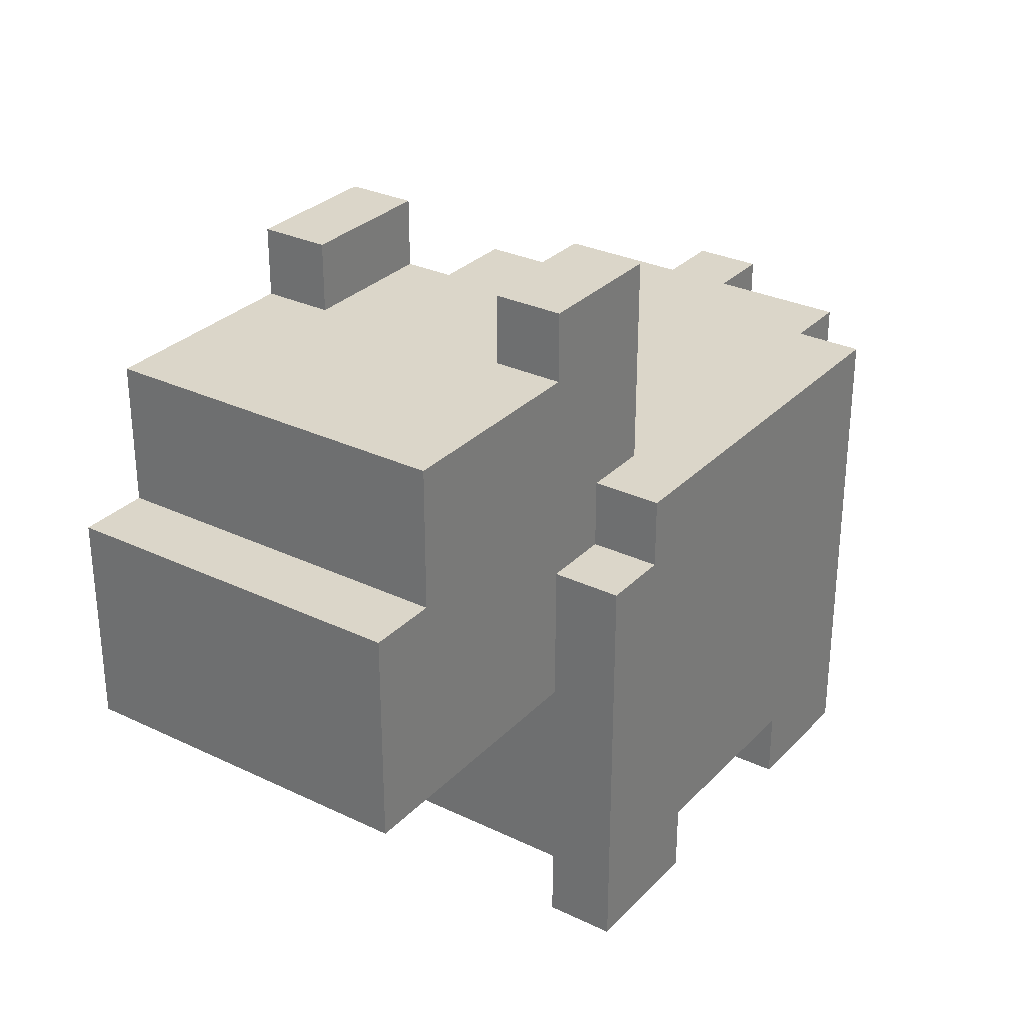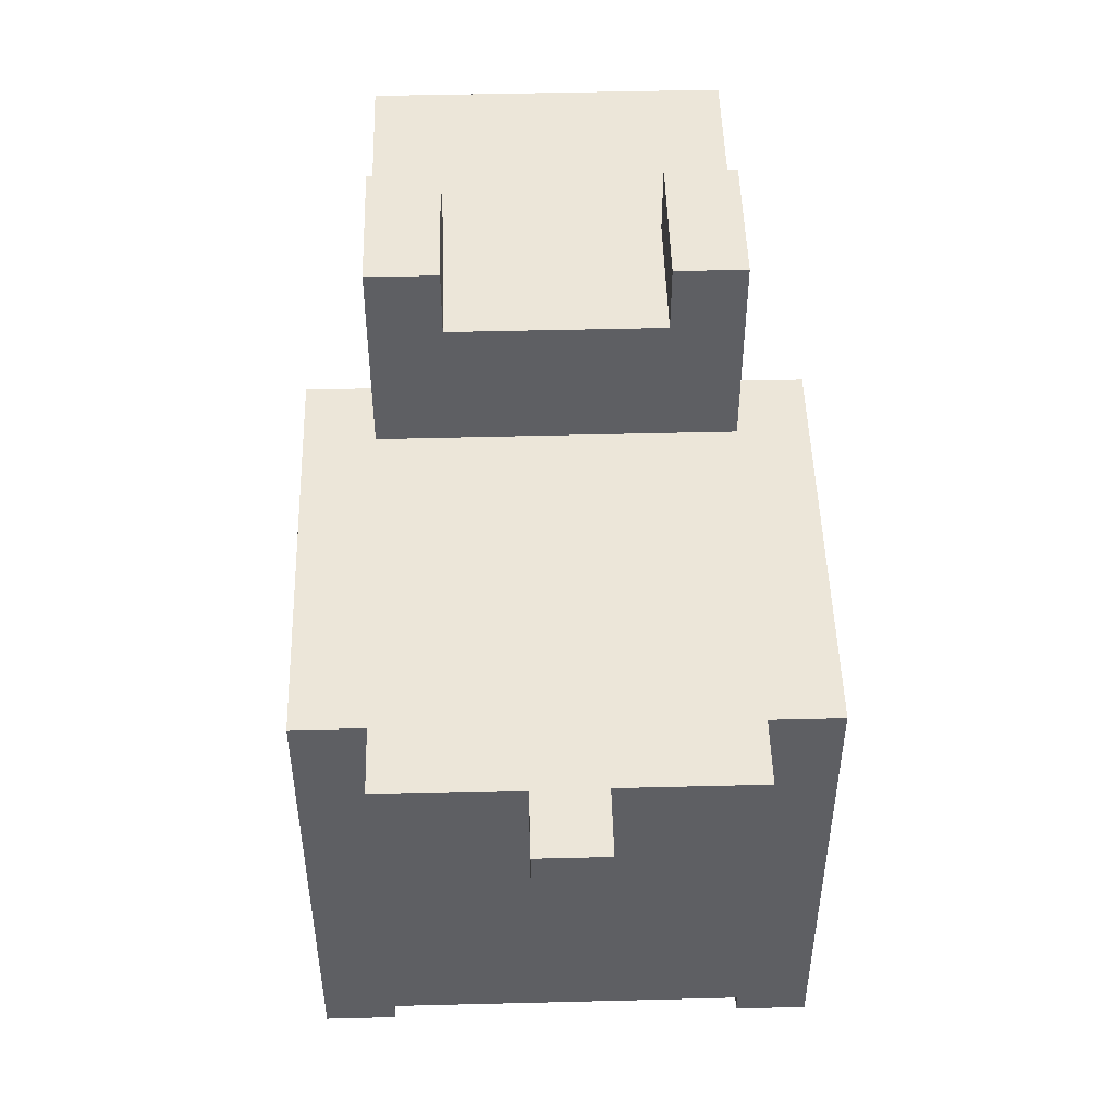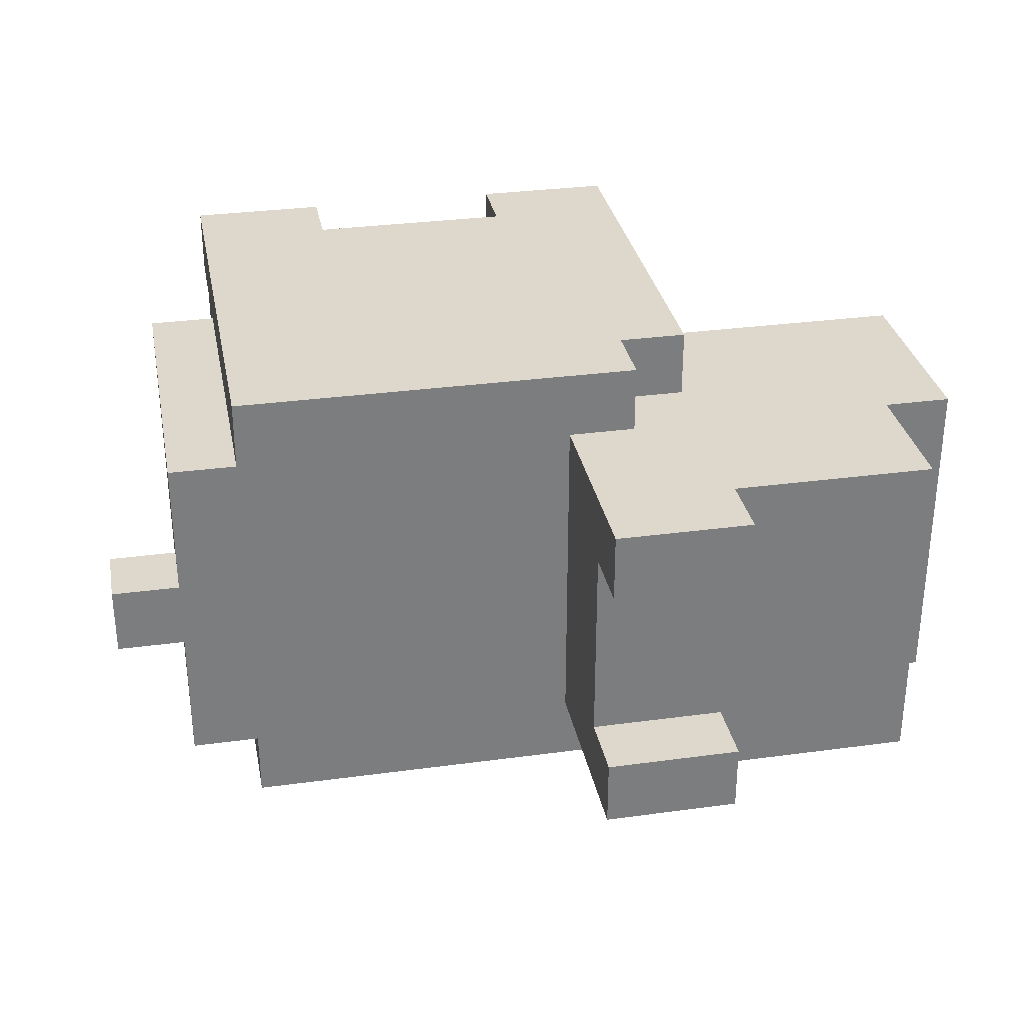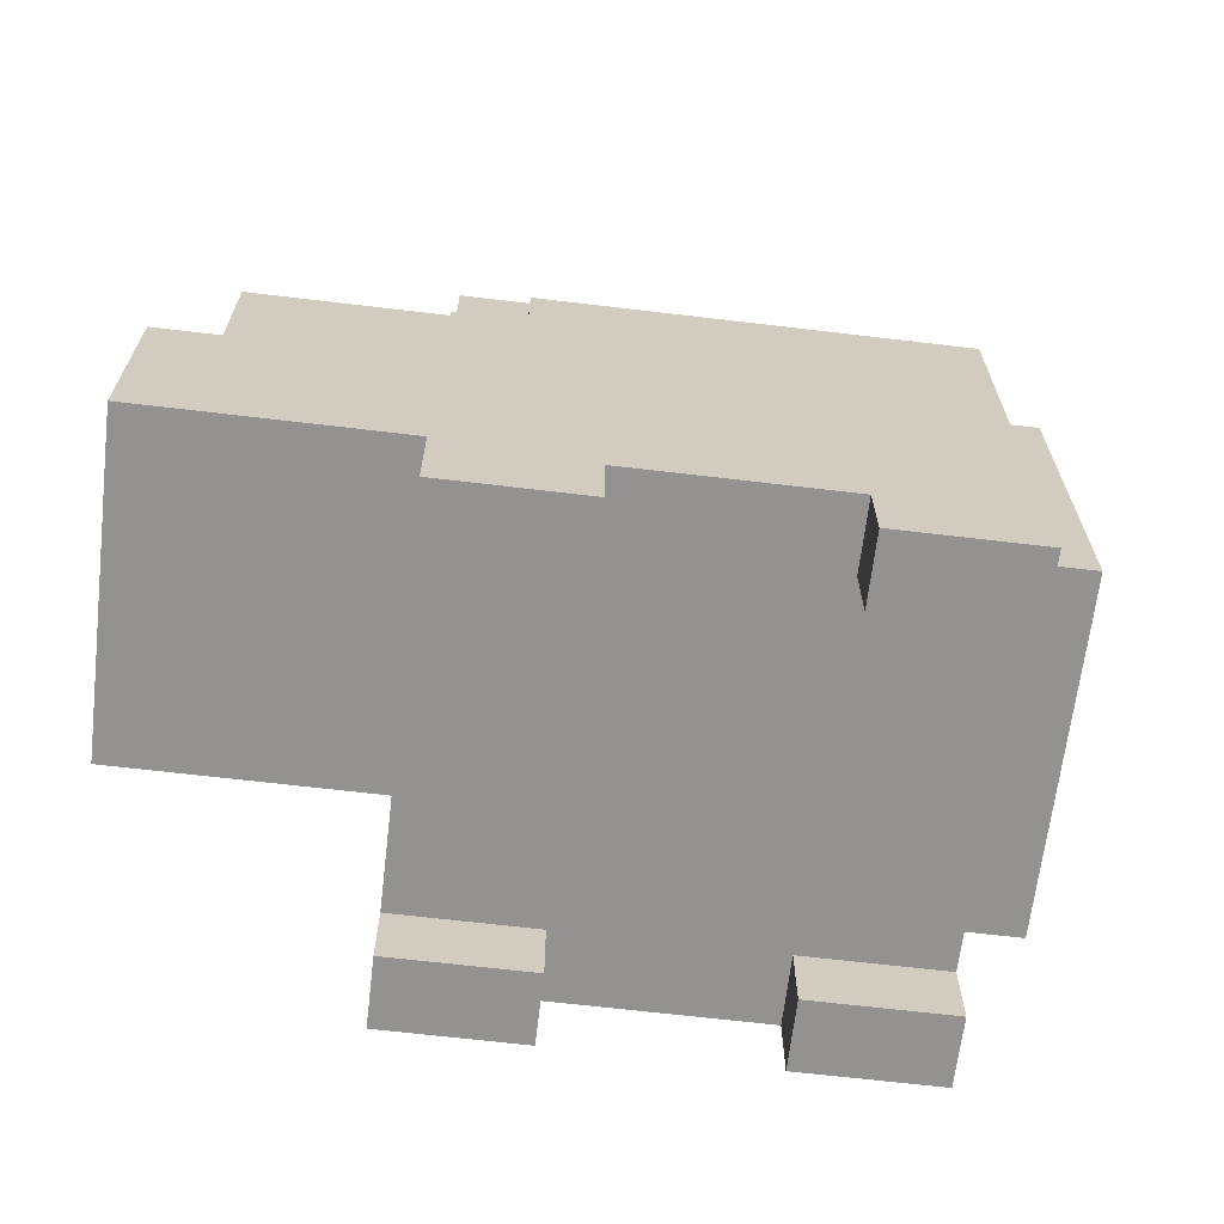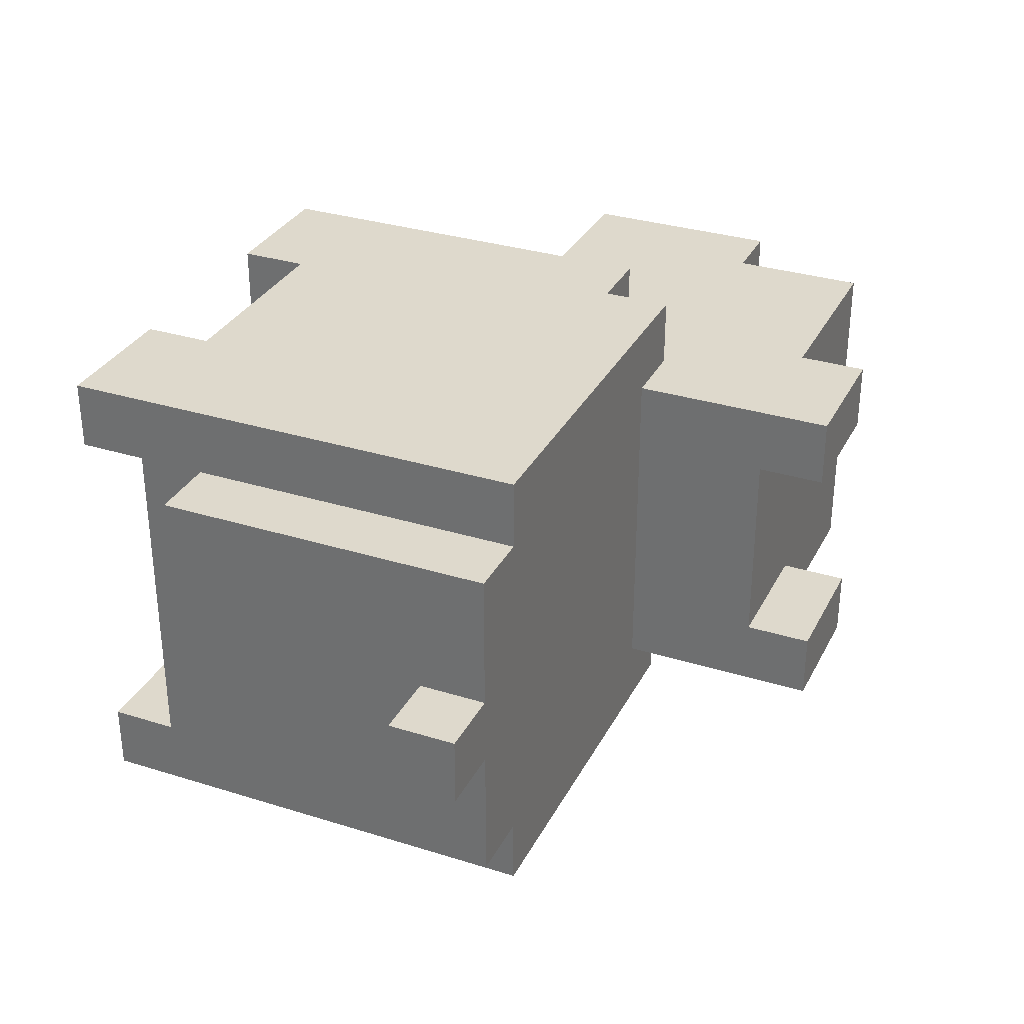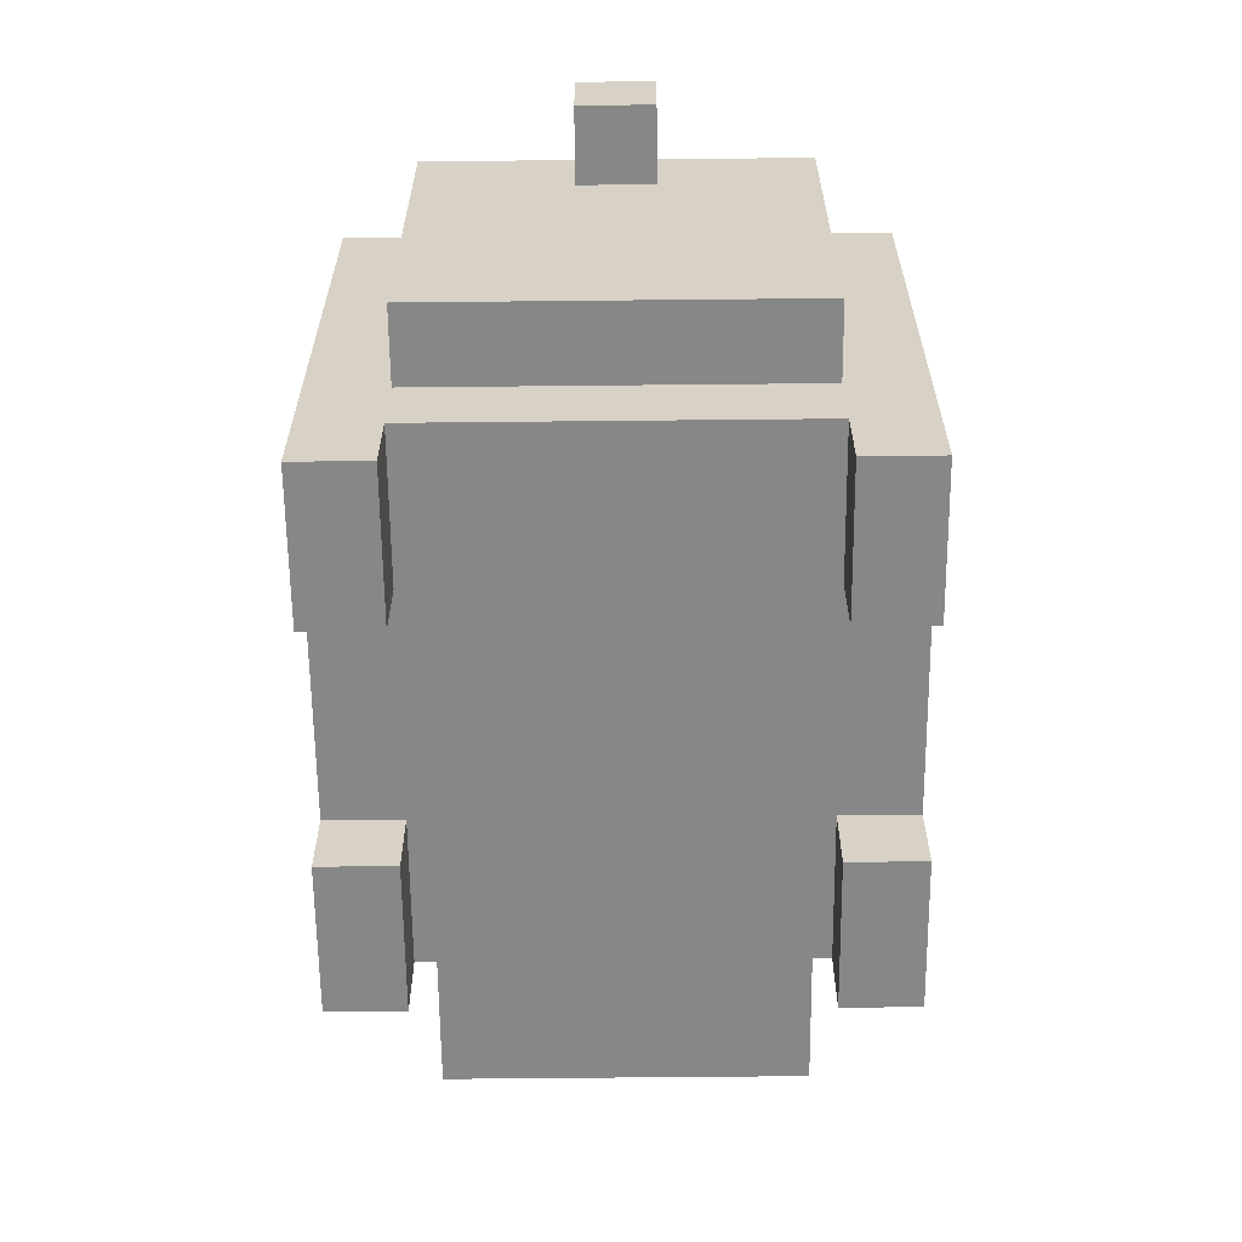
<metadata>
{"format":"obj","ext":"obj","renderer":"f3d","projection":"perspective","resolution":1024,"background":"white","views":[{"elev":29.9,"azim":-55.1,"up":"+Y"},{"elev":48.9,"azim":88.4,"up":"+Y"},{"elev":31.4,"azim":169.1,"up":"+Z"},{"elev":-66.4,"azim":-6.8,"up":"+Y"},{"elev":31.9,"azim":113.7,"up":"+Z"},{"elev":-62.6,"azim":90.6,"up":"+Y"}]}
</metadata>
<code>
o
v 0.1 2.5 -0.5
v 0.1 2.5 -1
v 0.1 2.6 -0.6
v 0.1 2.6 -0.7
v 0.1 2.6 -0.8
v 0.1 2.6 -0.9
v 0.1 2.7 -0.6
v 0.1 2.7 -0.7
v 0.1 2.7 -0.8
v 0.1 2.7 -0.9
v 0.1 2.8 -0.5
v 0.1 2.8 -1
v 0.2 2.8 -0.5
v 0.2 2.8 -1
v 0.2 3 -0.5
v 0.2 3 -1
v 0.5 2.1 -0.4
v 0.5 2.1 -0.5
v 0.5 2.1 -1
v 0.5 2.1 -1.1
v 0.5 2.2 -0.5
v 0.5 2.2 -1
v 0.5 2.5 -0.5
v 0.5 2.5 -1
v 0.5 2.7 -0.4
v 0.5 2.7 -0.5
v 0.5 2.7 -1
v 0.5 2.7 -1.1
v 0.5 3 -0.5
v 0.5 3 -0.6
v 0.5 3 -0.9
v 0.5 3 -1
v 0.5 3.1 -0.5
v 0.5 3.1 -0.6
v 0.5 3.1 -0.9
v 0.5 3.1 -1
v 0.6 2.7 -0.4
v 0.6 2.7 -0.5
v 0.6 2.7 -1
v 0.6 2.7 -1.1
v 0.6 2.8 -0.4
v 0.6 2.8 -0.5
v 0.6 2.8 -1
v 0.6 2.8 -1.1
v 1 2.1 -0.4
v 1 2.1 -0.5
v 1 2.1 -1
v 1 2.1 -1.1
v 1 2.2 -0.4
v 1 2.2 -0.5
v 1 2.2 -1
v 1 2.2 -1.1
v 0.7 2.1 -0.4
v 0.7 2.1 -0.5
v 0.7 2.1 -1
v 0.7 2.1 -1.1
v 0.7 2.2 -0.4
v 0.7 2.2 -0.5
v 0.7 2.2 -1
v 0.7 2.2 -1.1
v 0.7 2.8 -0.5
v 0.7 2.8 -1
v 0.7 3 -0.6
v 0.7 3 -0.9
v 0.7 3.1 -0.5
v 0.7 3.1 -0.6
v 0.7 3.1 -0.9
v 0.7 3.1 -1
v 1.2 2.1 -0.4
v 1.2 2.1 -0.5
v 1.2 2.1 -1
v 1.2 2.1 -1.1
v 1.2 2.2 -0.5
v 1.2 2.2 -1
v 1.2 2.3 -0.5
v 1.2 2.3 -1
v 1.2 2.8 -0.4
v 1.2 2.8 -0.5
v 1.2 2.8 -1
v 1.2 2.8 -1.1
v 1.3 2.3 -0.5
v 1.3 2.3 -1
v 1.3 2.7 -0.7
v 1.3 2.7 -0.8
v 1.3 2.8 -0.5
v 1.3 2.8 -0.7
v 1.3 2.8 -0.8
v 1.3 2.8 -1
v 1.4 2.7 -0.7
v 1.4 2.7 -0.8
v 1.4 2.8 -0.7
v 1.4 2.8 -0.8
v 0.5 2.1 -0.4
v 0.5 2.7 -0.4
v 0.6 2.7 -0.4
v 0.6 2.8 -0.4
v 0.7 2.1 -0.4
v 0.7 2.2 -0.4
v 1 2.1 -0.4
v 1 2.2 -0.4
v 1.2 2.1 -0.4
v 1.2 2.8 -0.4
v 0.1 2.5 -0.5
v 0.1 2.8 -0.5
v 0.2 2.8 -0.5
v 0.2 3 -0.5
v 0.3 2.8 -0.5
v 0.3 2.9 -0.5
v 0.4 2.8 -0.5
v 0.4 2.9 -0.5
v 0.5 2.5 -0.5
v 0.5 2.7 -0.5
v 0.5 3 -0.5
v 0.5 3.1 -0.5
v 0.6 2.7 -0.5
v 0.6 2.8 -0.5
v 0.7 2.8 -0.5
v 0.7 3.1 -0.5
v 1.2 2.3 -0.5
v 1.2 2.8 -0.5
v 1.3 2.3 -0.5
v 1.3 2.8 -0.5
v 1.3 2.7 -0.7
v 1.3 2.8 -0.7
v 1.4 2.7 -0.7
v 1.4 2.8 -0.7
v 0.5 3 -0.9
v 0.5 3.1 -0.9
v 0.7 3 -0.9
v 0.7 3.1 -0.9
v 0.5 2.1 -1
v 0.5 2.2 -1
v 0.7 2.1 -1
v 0.7 2.2 -1
v 1 2.1 -1
v 1 2.2 -1
v 1.2 2.1 -1
v 1.2 2.2 -1
v 0.5 2.1 -0.5
v 0.5 2.2 -0.5
v 0.7 2.1 -0.5
v 0.7 2.2 -0.5
v 1 2.1 -0.5
v 1 2.2 -0.5
v 1.2 2.1 -0.5
v 1.2 2.2 -0.5
v 0.5 3 -0.6
v 0.5 3.1 -0.6
v 0.7 3 -0.6
v 0.7 3.1 -0.6
v 1.3 2.7 -0.8
v 1.3 2.8 -0.8
v 1.4 2.7 -0.8
v 1.4 2.8 -0.8
v 0.1 2.5 -1
v 0.1 2.8 -1
v 0.2 2.8 -1
v 0.2 3 -1
v 0.3 2.8 -1
v 0.3 2.9 -1
v 0.4 2.8 -1
v 0.4 2.9 -1
v 0.5 2.5 -1
v 0.5 2.7 -1
v 0.5 3 -1
v 0.5 3.1 -1
v 0.6 2.7 -1
v 0.6 2.8 -1
v 0.7 2.8 -1
v 0.7 3.1 -1
v 1.2 2.3 -1
v 1.2 2.8 -1
v 1.3 2.3 -1
v 1.3 2.8 -1
v 0.5 2.1 -1.1
v 0.5 2.7 -1.1
v 0.6 2.7 -1.1
v 0.6 2.8 -1.1
v 0.7 2.1 -1.1
v 0.7 2.2 -1.1
v 1 2.1 -1.1
v 1 2.2 -1.1
v 1.2 2.1 -1.1
v 1.2 2.8 -1.1
v 0.5 2.1 -0.4
v 0.7 2.1 -0.4
v 1 2.1 -0.4
v 1.2 2.1 -0.4
v 0.5 2.1 -0.5
v 0.7 2.1 -0.5
v 1 2.1 -0.5
v 1.2 2.1 -0.5
v 0.5 2.1 -1
v 0.7 2.1 -1
v 1 2.1 -1
v 1.2 2.1 -1
v 0.5 2.1 -1.1
v 0.7 2.1 -1.1
v 1 2.1 -1.1
v 1.2 2.1 -1.1
v 0.7 2.2 -0.4
v 1 2.2 -0.4
v 0.5 2.2 -0.5
v 0.7 2.2 -0.5
v 1 2.2 -0.5
v 1.2 2.2 -0.5
v 0.5 2.2 -1
v 0.7 2.2 -1
v 1 2.2 -1
v 1.2 2.2 -1
v 0.7 2.2 -1.1
v 1 2.2 -1.1
v 1.2 2.3 -0.5
v 1.3 2.3 -0.5
v 1.2 2.3 -1
v 1.3 2.3 -1
v 0.1 2.5 -0.5
v 0.5 2.5 -0.5
v 0.1 2.5 -1
v 0.5 2.5 -1
v 1.3 2.7 -0.7
v 1.4 2.7 -0.7
v 1.3 2.7 -0.8
v 1.4 2.7 -0.8
v 0.5 2.7 -0.4
v 0.6 2.7 -0.4
v 0.5 2.7 -0.5
v 0.6 2.7 -0.5
v 0.5 2.7 -1
v 0.6 2.7 -1
v 0.5 2.7 -1.1
v 0.6 2.7 -1.1
v 0.6 2.8 -0.4
v 1.2 2.8 -0.4
v 0.1 2.8 -0.5
v 0.2 2.8 -0.5
v 0.6 2.8 -0.5
v 0.7 2.8 -0.5
v 1.2 2.8 -0.5
v 1.3 2.8 -0.5
v 1.3 2.8 -0.7
v 1.4 2.8 -0.7
v 1.3 2.8 -0.8
v 1.4 2.8 -0.8
v 0.1 2.8 -1
v 0.2 2.8 -1
v 0.6 2.8 -1
v 0.7 2.8 -1
v 1.2 2.8 -1
v 1.3 2.8 -1
v 0.6 2.8 -1.1
v 1.2 2.8 -1.1
v 0.2 3 -0.5
v 0.5 3 -0.5
v 0.5 3 -0.6
v 0.7 3 -0.6
v 0.5 3 -0.9
v 0.7 3 -0.9
v 0.2 3 -1
v 0.5 3 -1
v 0.5 3.1 -0.5
v 0.7 3.1 -0.5
v 0.5 3.1 -0.6
v 0.7 3.1 -0.6
v 0.5 3.1 -0.9
v 0.7 3.1 -0.9
v 0.5 3.1 -1
v 0.7 3.1 -1
f 3 2 1
f 4 2 3
f 5 2 4
f 6 2 5
f 7 3 1
f 7 4 3
f 8 5 4
f 8 4 7
f 9 6 5
f 9 5 8
f 10 2 6
f 10 6 9
f 11 9 8
f 11 8 7
f 11 10 9
f 11 7 1
f 12 2 10
f 12 10 11
f 15 14 13
f 16 14 15
f 21 18 17
f 22 20 19
f 23 21 17
f 23 22 21
f 24 20 22
f 24 22 23
f 25 23 17
f 26 23 25
f 27 20 24
f 28 20 27
f 33 30 29
f 34 30 33
f 35 32 31
f 36 32 35
f 41 38 37
f 42 38 41
f 43 40 39
f 44 40 43
f 49 46 45
f 50 46 49
f 51 48 47
f 52 48 51
f 53 54 57
f 57 54 58
f 55 56 59
f 59 56 60
f 61 62 63
f 63 62 64
f 61 63 65
f 65 63 66
f 64 62 67
f 67 62 68
f 69 70 73
f 71 72 74
f 69 73 75
f 73 74 75
f 74 72 76
f 75 74 76
f 69 75 77
f 77 75 78
f 76 72 79
f 79 72 80
f 81 82 83
f 83 82 84
f 81 83 85
f 85 83 86
f 84 82 87
f 87 82 88
f 89 90 91
f 91 90 92
f 95 94 93
f 97 95 93
f 97 96 95
f 98 96 97
f 100 96 98
f 101 100 99
f 102 96 100
f 102 100 101
f 105 104 103
f 107 105 103
f 107 106 105
f 108 106 107
f 109 107 103
f 109 108 107
f 110 106 108
f 110 108 109
f 111 109 103
f 111 110 109
f 112 110 111
f 113 106 110
f 113 110 112
f 115 114 113
f 115 113 112
f 116 114 115
f 117 114 116
f 118 114 117
f 121 120 119
f 122 120 121
f 125 124 123
f 126 124 125
f 129 128 127
f 130 128 129
f 133 132 131
f 134 132 133
f 137 136 135
f 138 136 137
f 139 140 141
f 141 140 142
f 143 144 145
f 145 144 146
f 147 148 149
f 149 148 150
f 151 152 153
f 153 152 154
f 155 156 157
f 155 157 159
f 157 158 159
f 159 158 160
f 155 159 161
f 159 160 161
f 160 158 162
f 161 160 162
f 155 161 163
f 161 162 163
f 163 162 164
f 162 158 165
f 164 162 165
f 165 166 167
f 164 165 167
f 167 166 168
f 168 166 169
f 169 166 170
f 171 172 173
f 173 172 174
f 175 176 177
f 175 177 179
f 177 178 179
f 179 178 180
f 180 178 182
f 181 182 183
f 182 178 184
f 183 182 184
f 189 186 185
f 190 186 189
f 191 188 187
f 192 188 191
f 197 194 193
f 198 194 197
f 199 196 195
f 200 196 199
f 204 202 201
f 205 202 204
f 207 204 203
f 207 206 205
f 207 205 204
f 208 206 207
f 209 206 208
f 210 206 209
f 211 209 208
f 212 209 211
f 215 214 213
f 216 214 215
f 219 218 217
f 220 218 219
f 223 222 221
f 224 222 223
f 225 226 227
f 227 226 228
f 229 230 231
f 231 230 232
f 233 234 237
f 237 234 238
f 238 234 239
f 239 240 241
f 238 239 241
f 238 241 243
f 241 242 243
f 243 242 244
f 235 236 245
f 245 236 246
f 238 243 248
f 248 243 249
f 249 243 250
f 247 248 251
f 248 249 251
f 251 249 252
f 253 254 255
f 253 255 257
f 255 256 257
f 257 256 258
f 253 257 259
f 259 257 260
f 261 262 263
f 263 262 264
f 265 266 267
f 267 266 268

</code>
